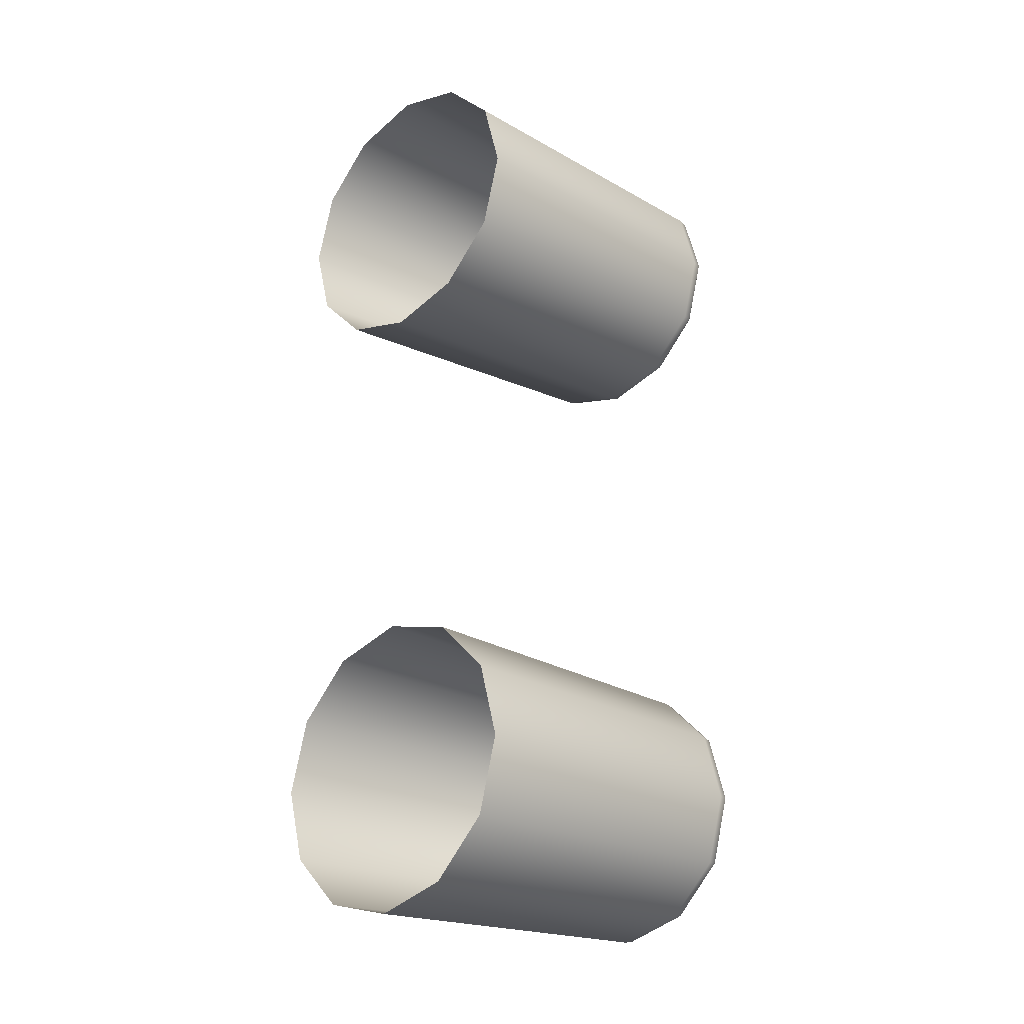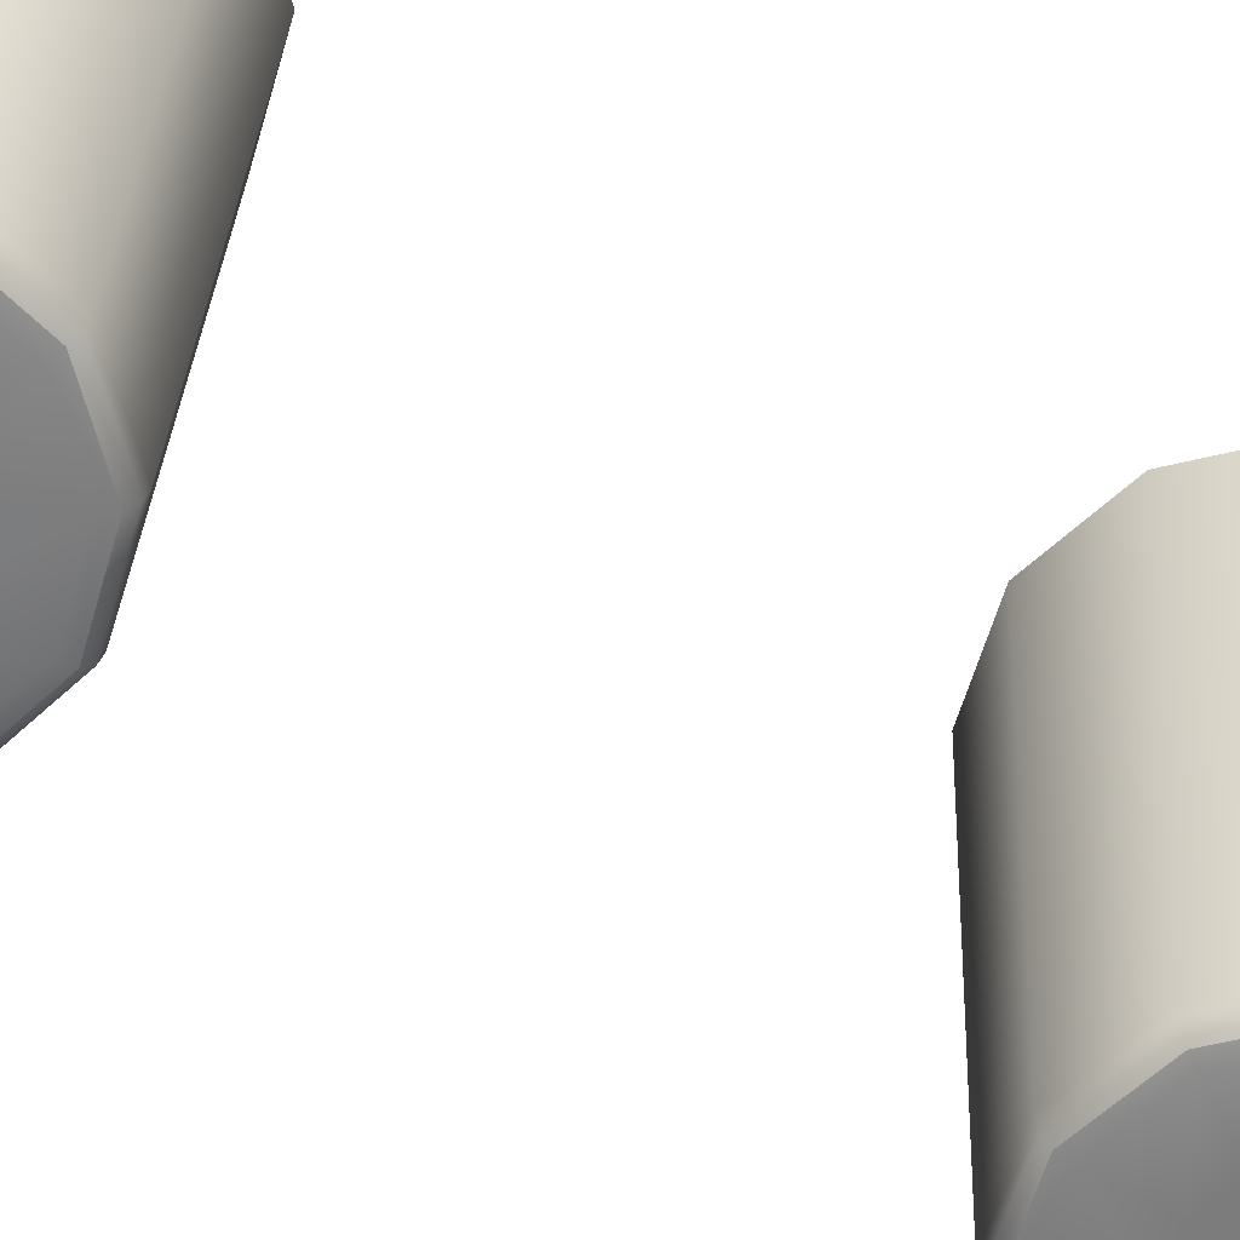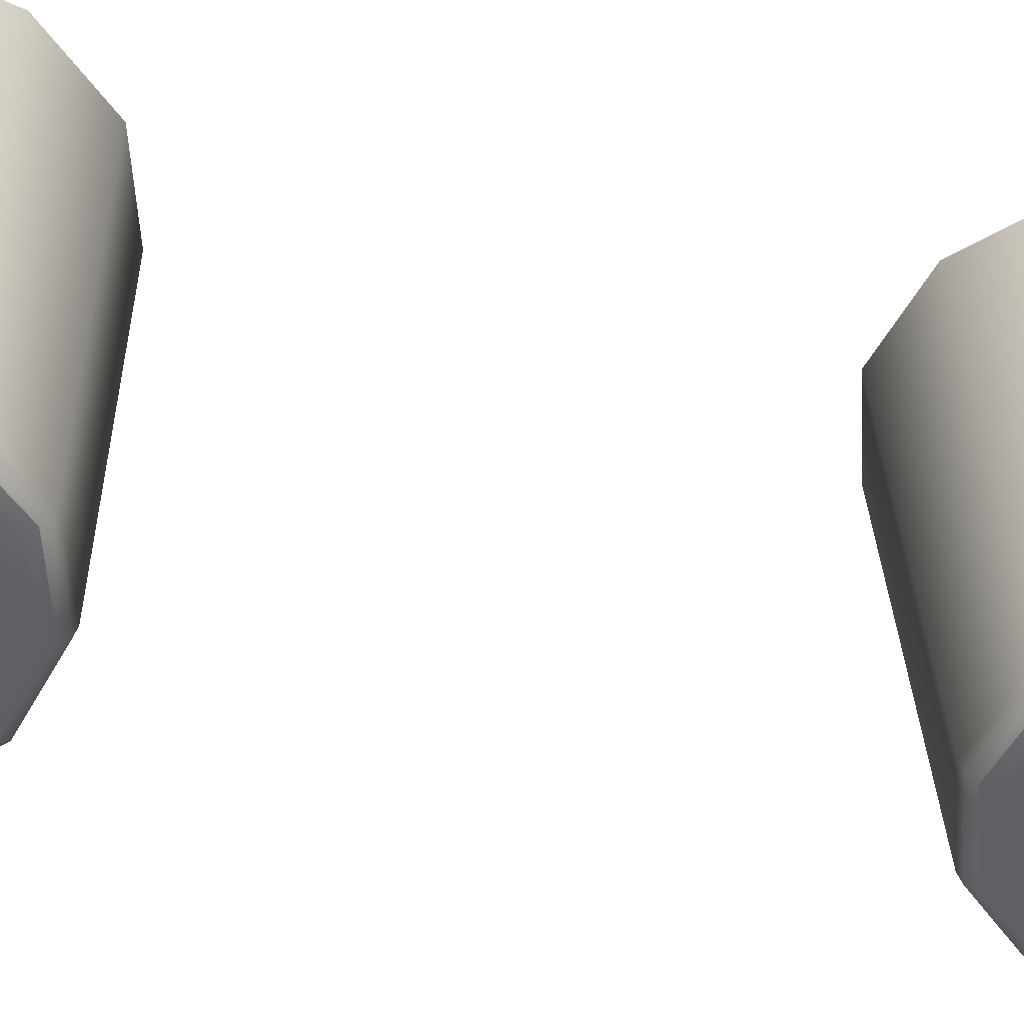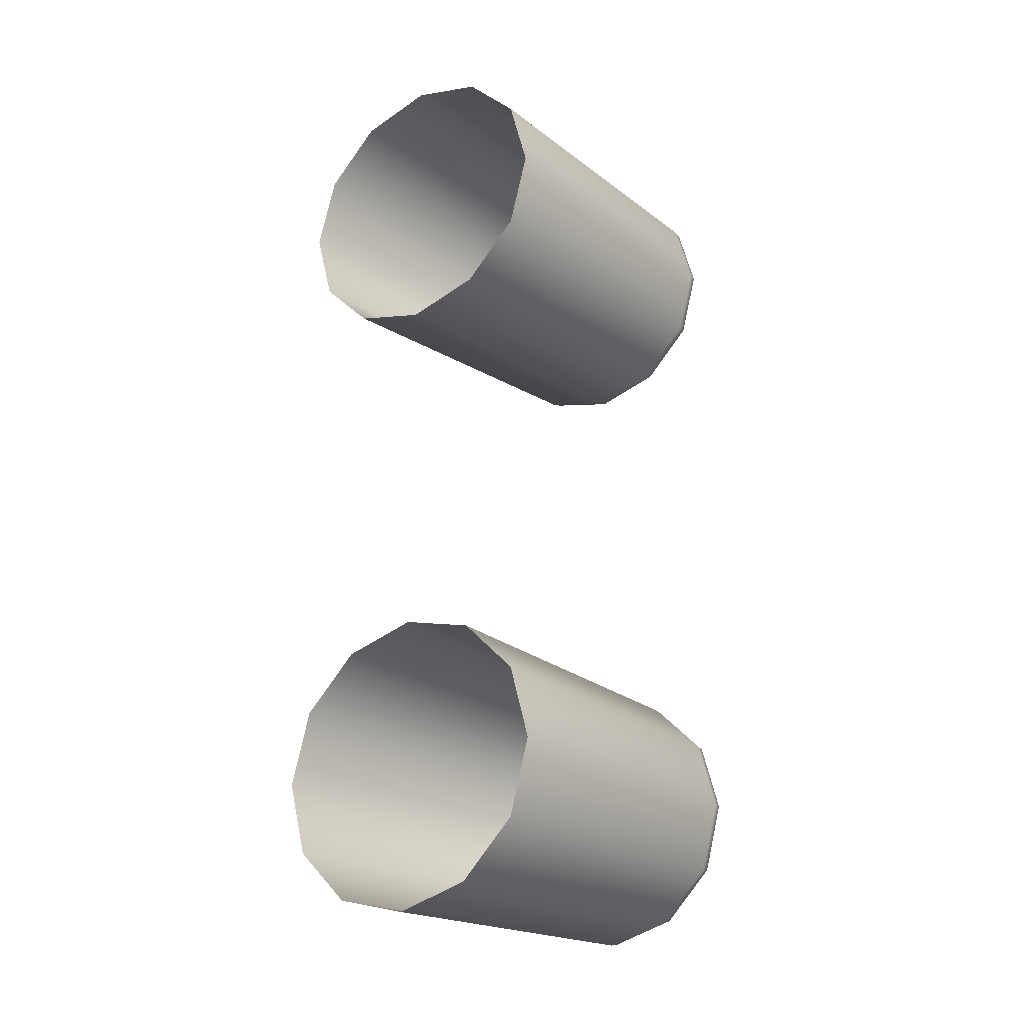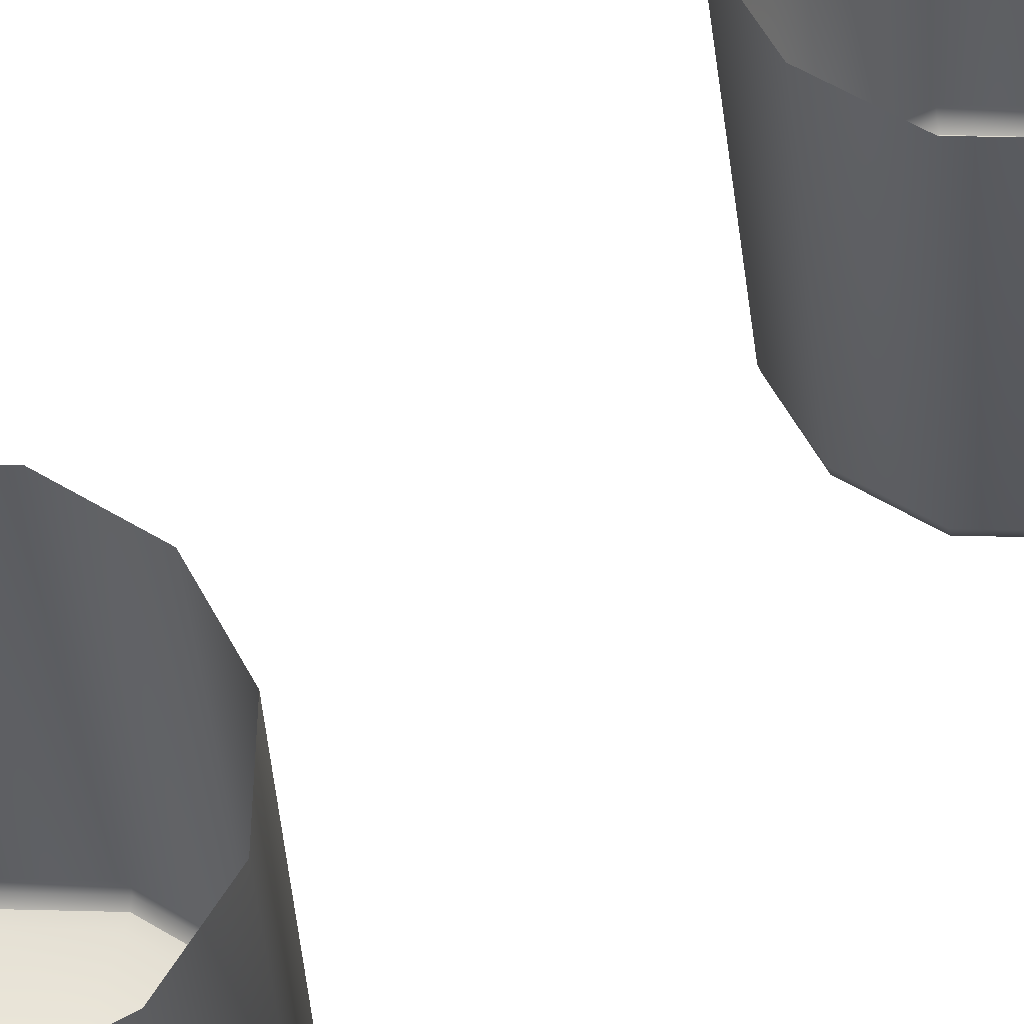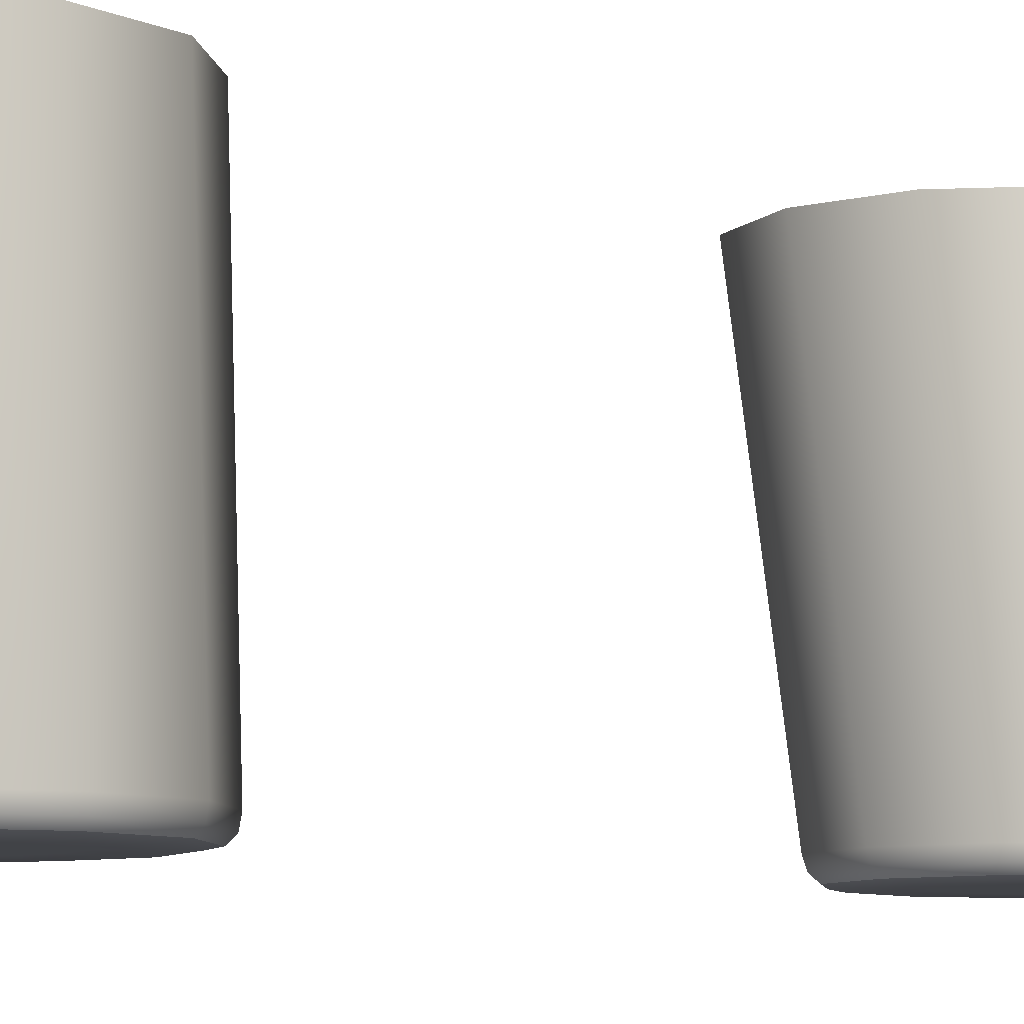
<metadata>
{"format":"obj","ext":"obj","renderer":"f3d","projection":"perspective","resolution":1024,"background":"white","views":[{"elev":-24.5,"azim":43.2,"up":"+Y"},{"elev":-58.8,"azim":-121.0,"up":"+Z"},{"elev":-49.1,"azim":78.1,"up":"+Z"},{"elev":-24.1,"azim":35.0,"up":"+Y"},{"elev":59.5,"azim":46.4,"up":"+Z"},{"elev":-7.2,"azim":52.4,"up":"+Z"}]}
</metadata>
<code>
g Piggy_Color_LegsL
v -1.19 -3.605 -1.642
v -1.764 -3.602 1.825
v -1.547 -4.412 1.825
v -0.9918 -4.344 -1.642
v -0.9536 -5.005 1.825
v -0.9577 -4.332 -1.744
v -1.152 -3.606 -1.744
v -0.4513 -4.884 -1.642
v -0.1434 -5.222 1.825
v -0.8946 -4.3 -1.804
v -1.081 -3.606 -1.804
v -0.3866 -4.808 -1.804
v -0.4263 -4.863 -1.743
v 0.3073 -4.994 -1.804
v 0.2997 -5.058 -1.743
v 1.001 -4.808 -1.804
v 0.2871 -5.082 -1.641
v 0.6668 -5.005 1.825
v 1.026 -4.863 -1.743
v 1.509 -4.3 -1.804
v 1.025 -4.885 -1.641
v 1.26 -4.412 1.825
v 1.557 -4.332 -1.743
v 1.695 -3.606 -1.804
v 1.566 -4.344 -1.64
v 1.477 -3.602 1.825
v 1.752 -3.606 -1.743
v 1.509 -2.912 -1.804
v 1.764 -3.605 -1.64
v 1.26 -2.791 1.825
v 1.557 -2.88 -1.743
v 1.001 -2.404 -1.804
v 1.566 -2.867 -1.64
v 0.6668 -2.198 1.825
v 1.026 -2.348 -1.743
v 0.3073 -2.218 -1.804
v 1.025 -2.326 -1.641
v -0.1434 -1.981 1.825
v 0.2997 -2.154 -1.743
v -0.3866 -2.404 -1.804
v 0.2871 -2.129 -1.641
v -0.9536 -2.198 1.825
v -0.4263 -2.348 -1.743
v -0.8946 -2.912 -1.804
v -0.4513 -2.327 -1.642
v -1.547 -2.791 1.825
v -0.9577 -2.88 -1.744
v -1.081 -3.606 -1.804
v -1.152 -3.606 -1.744
v -0.9918 -2.867 -1.642
v -1.764 -3.602 1.825
v -1.19 -3.605 -1.642
v -0.9744 -3.606 -1.825
v -0.8946 -2.912 -1.804
v -1.081 -3.606 -1.804
v -0.8023 -2.964 -1.825
v -0.3866 -2.404 -1.804
v -0.3322 -2.494 -1.825
v 0.3073 -2.218 -1.804
v 0.3099 -2.321 -1.825
v 1.001 -2.404 -1.804
v 0.952 -2.494 -1.825
v 1.509 -2.912 -1.804
v 1.422 -2.964 -1.825
v 1.695 -3.606 -1.804
v 1.594 -3.606 -1.825
v 1.509 -4.3 -1.804
v 1.422 -4.248 -1.825
v 1.001 -4.808 -1.804
v 0.952 -4.718 -1.825
v 0.3073 -4.994 -1.804
v 0.3099 -4.89 -1.825
v -0.3866 -4.808 -1.804
v -0.3322 -4.718 -1.825
v -0.8946 -4.3 -1.804
v -0.8023 -4.248 -1.825
v -1.081 -3.606 -1.804
v -0.9744 -3.606 -1.825
v -0.9918 2.867 -1.642
v -1.764 3.602 1.825
v -1.547 2.791 1.825
v -1.19 3.605 -1.642
v -1.547 4.412 1.825
v -1.152 3.606 -1.744
v -0.9577 2.88 -1.744
v -0.9918 4.344 -1.642
v -0.9536 5.005 1.825
v -1.081 3.606 -1.804
v -0.8946 2.912 -1.804
v -0.8946 4.3 -1.804
v -0.9577 4.332 -1.744
v -0.3866 4.808 -1.804
v -0.4263 4.863 -1.743
v 0.3073 4.994 -1.804
v -0.4513 4.884 -1.642
v -0.1434 5.222 1.825
v 0.2997 5.058 -1.743
v 1.001 4.808 -1.804
v 0.2871 5.082 -1.641
v 0.6668 5.005 1.825
v 1.026 4.863 -1.743
v 1.509 4.3 -1.804
v 1.025 4.885 -1.641
v 1.26 4.412 1.825
v 1.557 4.332 -1.743
v 1.695 3.606 -1.804
v 1.566 4.344 -1.64
v 1.477 3.602 1.825
v 1.752 3.606 -1.743
v 1.509 2.912 -1.804
v 1.764 3.605 -1.64
v 1.26 2.791 1.825
v 1.557 2.88 -1.743
v 1.001 2.404 -1.804
v 1.566 2.867 -1.64
v 0.6668 2.198 1.825
v 1.026 2.348 -1.743
v 0.3073 2.218 -1.804
v 1.025 2.326 -1.641
v -0.1434 1.981 1.825
v 0.2997 2.154 -1.743
v -0.3866 2.404 -1.804
v 0.2871 2.129 -1.641
v -0.9536 2.198 1.825
v -0.4263 2.348 -1.743
v -0.8946 2.912 -1.804
v -0.9577 2.88 -1.744
v -0.4513 2.327 -1.642
v -1.547 2.791 1.825
v -0.9918 2.867 -1.642
v -0.8023 2.964 -1.825
v -0.8946 2.912 -1.804
v -0.3866 2.404 -1.804
v -0.3322 2.494 -1.825
v 0.3073 2.218 -1.804
v 0.3099 2.321 -1.825
v 1.001 2.404 -1.804
v 0.952 2.494 -1.825
v 1.509 2.912 -1.804
v 1.422 2.964 -1.825
v 1.695 3.606 -1.804
v 1.594 3.606 -1.825
v 1.509 4.3 -1.804
v 1.422 4.248 -1.825
v 1.001 4.808 -1.804
v 0.952 4.718 -1.825
v 0.3073 4.994 -1.804
v 0.3099 4.89 -1.825
v -0.3866 4.808 -1.804
v -0.3322 4.718 -1.825
v -0.8946 4.3 -1.804
v -0.8023 4.248 -1.825
v -1.081 3.606 -1.804
v -0.9744 3.606 -1.825
v -0.8946 2.912 -1.804
v -0.8023 2.964 -1.825
v 1.044 -3.606 -1.825
v 1.594 -3.606 -1.825
v 1.422 -2.964 -1.825
v 0.9461 -3.238 -1.825
v 0.952 -2.494 -1.825
v 0.9461 -3.973 -1.825
v 1.422 -4.248 -1.825
v 0.3099 -3.606 -1.825
v 0.6772 -2.969 -1.825
v 0.6772 -4.242 -1.825
v 0.3099 -2.871 -1.825
v 0.3099 -2.321 -1.825
v 0.952 -4.718 -1.825
v -0.3322 -2.494 -1.825
v 0.3099 -4.34 -1.825
v 0.3099 -4.89 -1.825
v -0.05746 -2.969 -1.825
v -0.8023 -2.964 -1.825
v -0.05746 -4.242 -1.825
v -0.3322 -4.718 -1.825
v -0.3263 -3.238 -1.825
v -0.9744 -3.606 -1.825
v -0.3263 -3.973 -1.825
v -0.8023 -4.248 -1.825
v -0.4248 -3.606 -1.825
v 1.044 3.606 -1.825
v 0.9461 3.238 -1.825
v 1.422 2.964 -1.825
v 1.594 3.606 -1.825
v 0.952 2.494 -1.825
v 0.9461 3.973 -1.825
v 1.422 4.248 -1.825
v 0.3099 3.606 -1.825
v 0.6772 2.969 -1.825
v 0.6772 4.242 -1.825
v 0.3099 2.871 -1.825
v 0.3099 2.321 -1.825
v 0.952 4.718 -1.825
v -0.3322 2.494 -1.825
v 0.3099 4.34 -1.825
v 0.3099 4.89 -1.825
v -0.05746 2.969 -1.825
v -0.8023 2.964 -1.825
v -0.05746 4.242 -1.825
v -0.3322 4.718 -1.825
v -0.3263 3.238 -1.825
v -0.9744 3.606 -1.825
v -0.3263 3.973 -1.825
v -0.8023 4.248 -1.825
v -0.4248 3.606 -1.825
g Piggy_Color_LegsL_0
f 3 2 1
f 4 3 1
f 5 3 4
f 4 1 6
f 1 7 6
f 8 5 4
f 9 5 8
f 6 7 10
f 7 11 10
f 6 10 12
f 4 6 13
f 13 6 12
f 8 4 13
f 13 12 14
f 15 13 14
f 8 13 15
f 15 14 16
f 17 9 8
f 17 8 15
f 18 9 17
f 19 15 16
f 17 15 19
f 19 16 20
f 21 18 17
f 21 17 19
f 22 18 21
f 23 19 20
f 21 19 23
f 23 20 24
f 25 22 21
f 25 21 23
f 26 22 25
f 27 23 24
f 25 23 27
f 27 24 28
f 29 26 25
f 29 25 27
f 30 26 29
f 31 27 28
f 29 27 31
f 31 28 32
f 33 30 29
f 33 29 31
f 34 30 33
f 35 31 32
f 33 31 35
f 35 32 36
f 37 34 33
f 37 33 35
f 38 34 37
f 39 35 36
f 37 35 39
f 39 36 40
f 41 38 37
f 41 37 39
f 42 38 41
f 43 39 40
f 41 39 43
f 43 40 44
f 45 42 41
f 45 41 43
f 46 42 45
f 47 43 44
f 45 43 47
f 47 44 48
f 49 47 48
f 50 46 45
f 50 45 47
f 50 47 49
f 51 46 50
f 52 50 49
f 52 51 50
f 55 54 53
f 54 56 53
f 54 57 56
f 57 58 56
f 57 59 58
f 59 60 58
f 59 61 60
f 61 62 60
f 61 63 62
f 63 64 62
f 63 65 64
f 65 66 64
f 65 67 66
f 67 68 66
f 67 69 68
f 69 70 68
f 69 71 70
f 71 72 70
f 71 73 72
f 73 74 72
f 73 75 74
f 75 76 74
f 75 77 76
f 77 78 76
f 81 80 79
f 80 82 79
f 80 83 82
f 79 82 84
f 85 79 84
f 83 86 82
f 83 87 86
f 85 84 88
f 89 85 88
f 88 84 90
f 84 82 91
f 84 91 90
f 82 86 91
f 90 91 92
f 91 93 92
f 91 86 93
f 92 93 94
f 87 95 86
f 86 95 93
f 87 96 95
f 93 97 94
f 93 95 97
f 94 97 98
f 96 99 95
f 95 99 97
f 96 100 99
f 97 101 98
f 97 99 101
f 98 101 102
f 100 103 99
f 99 103 101
f 100 104 103
f 101 105 102
f 101 103 105
f 102 105 106
f 104 107 103
f 103 107 105
f 104 108 107
f 105 109 106
f 105 107 109
f 106 109 110
f 108 111 107
f 107 111 109
f 108 112 111
f 109 113 110
f 109 111 113
f 110 113 114
f 112 115 111
f 111 115 113
f 112 116 115
f 113 117 114
f 113 115 117
f 114 117 118
f 116 119 115
f 115 119 117
f 116 120 119
f 117 121 118
f 117 119 121
f 118 121 122
f 120 123 119
f 119 123 121
f 120 124 123
f 121 125 122
f 121 123 125
f 122 125 126
f 125 127 126
f 124 128 123
f 123 128 125
f 125 128 127
f 124 129 128
f 128 130 127
f 129 130 128
f 133 132 131
f 134 133 131
f 135 133 134
f 136 135 134
f 137 135 136
f 138 137 136
f 139 137 138
f 140 139 138
f 141 139 140
f 142 141 140
f 143 141 142
f 144 143 142
f 145 143 144
f 146 145 144
f 147 145 146
f 148 147 146
f 149 147 148
f 150 149 148
f 151 149 150
f 152 151 150
f 153 151 152
f 154 153 152
f 155 153 154
f 156 155 154
f 159 158 157
f 160 159 157
f 161 159 160
f 157 158 162
f 158 163 162
f 160 157 164
f 157 162 164
f 165 161 160
f 165 160 164
f 162 166 164
f 162 163 166
f 167 165 164
f 168 161 165
f 167 168 165
f 163 169 166
f 170 168 167
f 166 169 171
f 166 171 164
f 169 172 171
f 173 170 167
f 173 167 164
f 174 170 173
f 171 172 175
f 171 175 164
f 172 176 175
f 177 174 173
f 177 173 164
f 178 174 177
f 175 176 179
f 175 179 164
f 176 180 179
f 181 177 164
f 181 178 177
f 179 181 164
f 180 178 181
f 179 180 181
f 184 183 182
f 185 184 182
f 184 186 183
f 185 182 187
f 188 185 187
f 182 183 189
f 187 182 189
f 186 190 183
f 183 190 189
f 191 187 189
f 188 187 191
f 190 192 189
f 186 193 190
f 193 192 190
f 194 188 191
f 193 195 192
f 194 191 196
f 196 191 189
f 197 194 196
f 195 198 192
f 192 198 189
f 195 199 198
f 197 196 200
f 200 196 189
f 201 197 200
f 199 202 198
f 198 202 189
f 199 203 202
f 201 200 204
f 204 200 189
f 205 201 204
f 202 206 189
f 203 206 202
f 206 204 189
f 205 204 206
f 203 205 206

</code>
